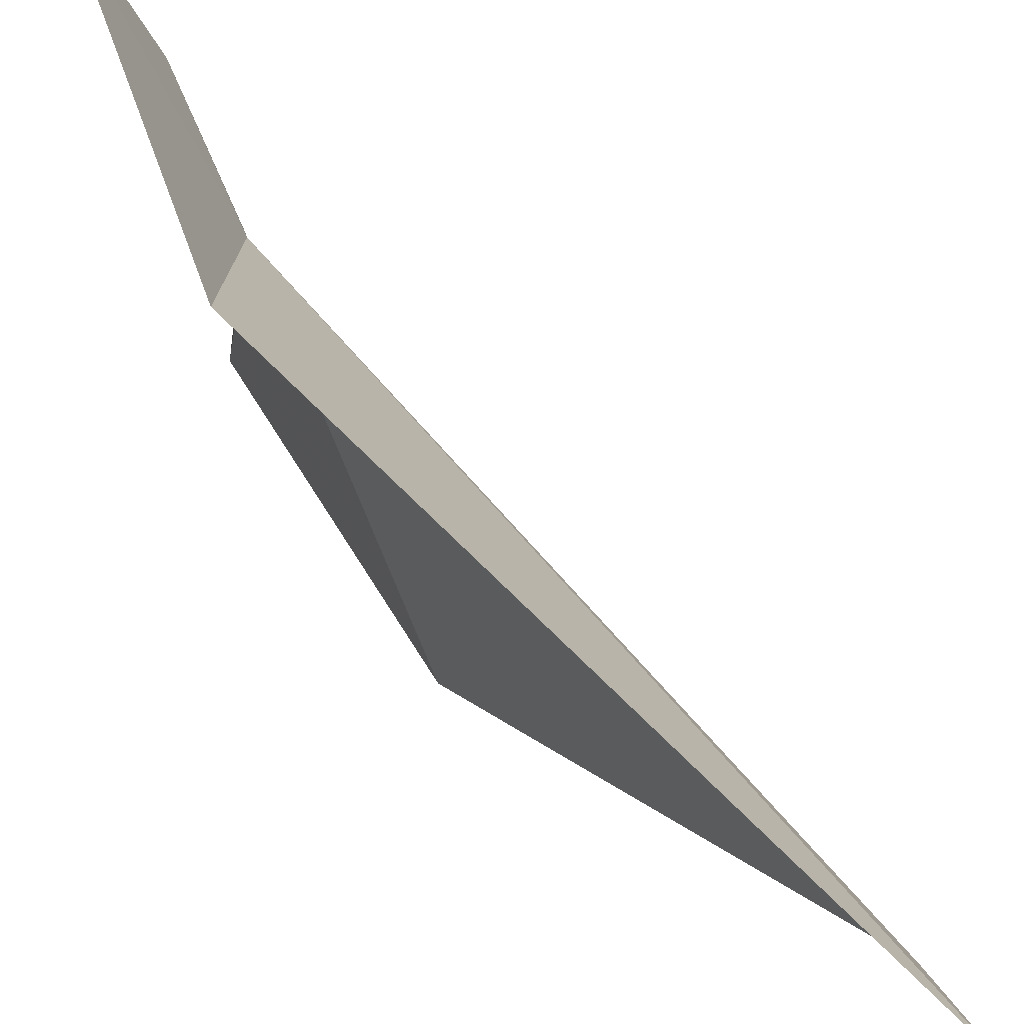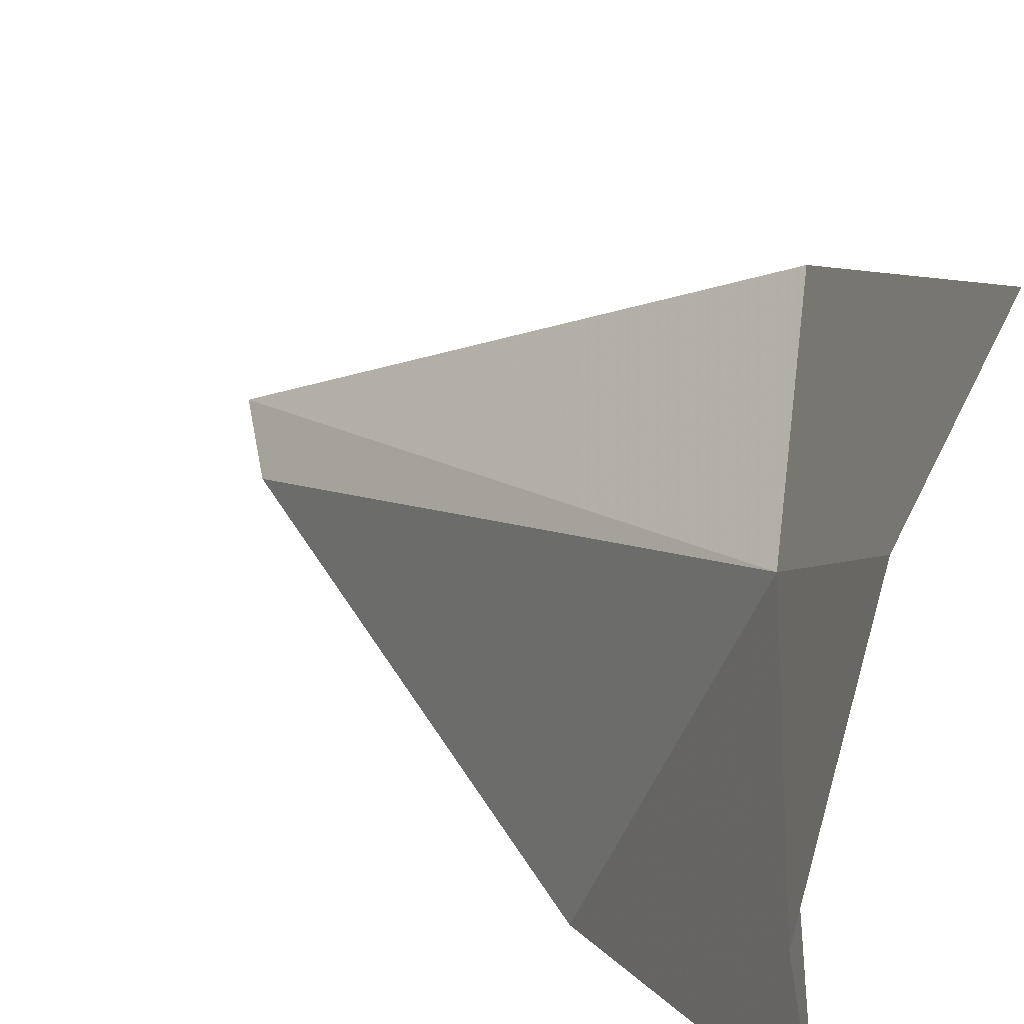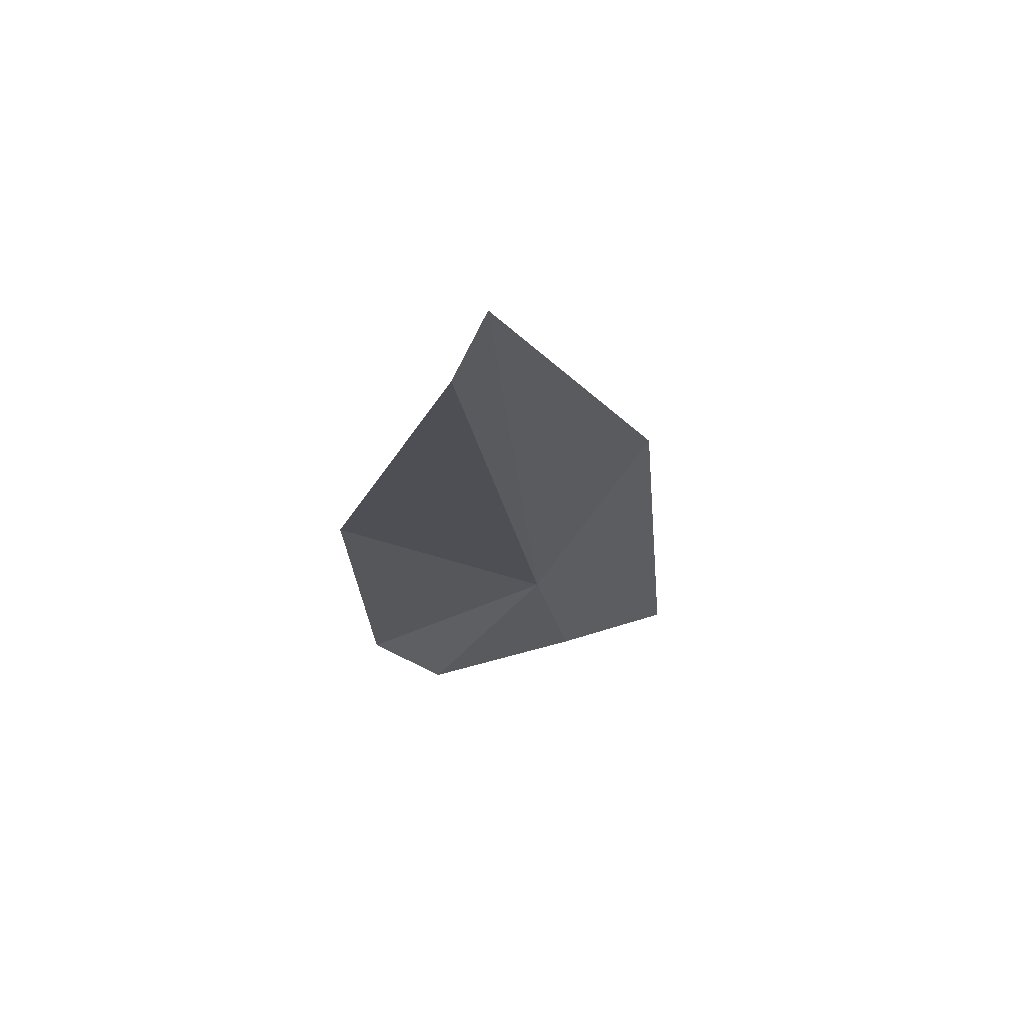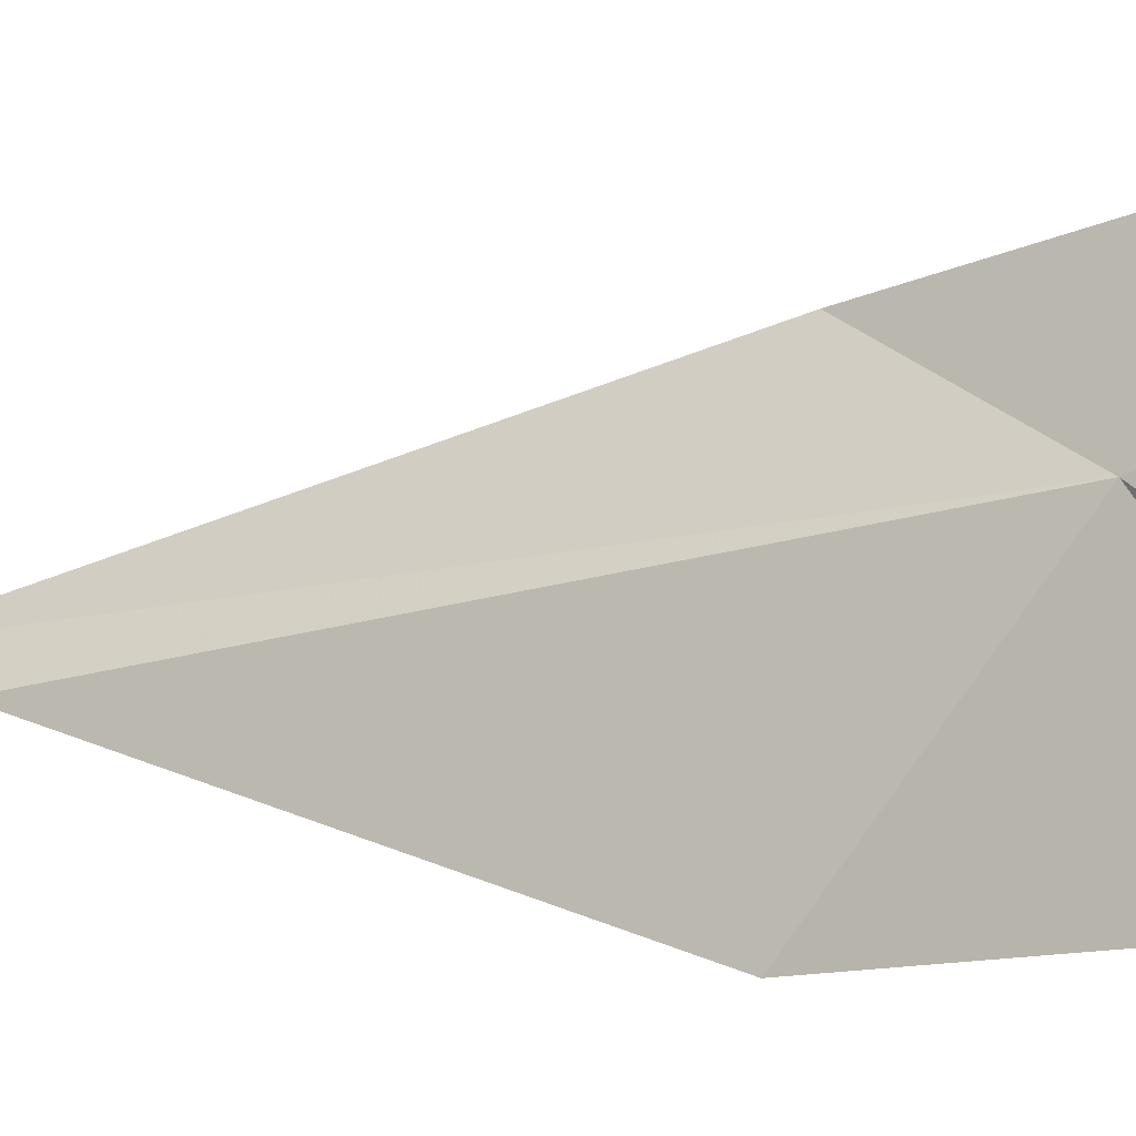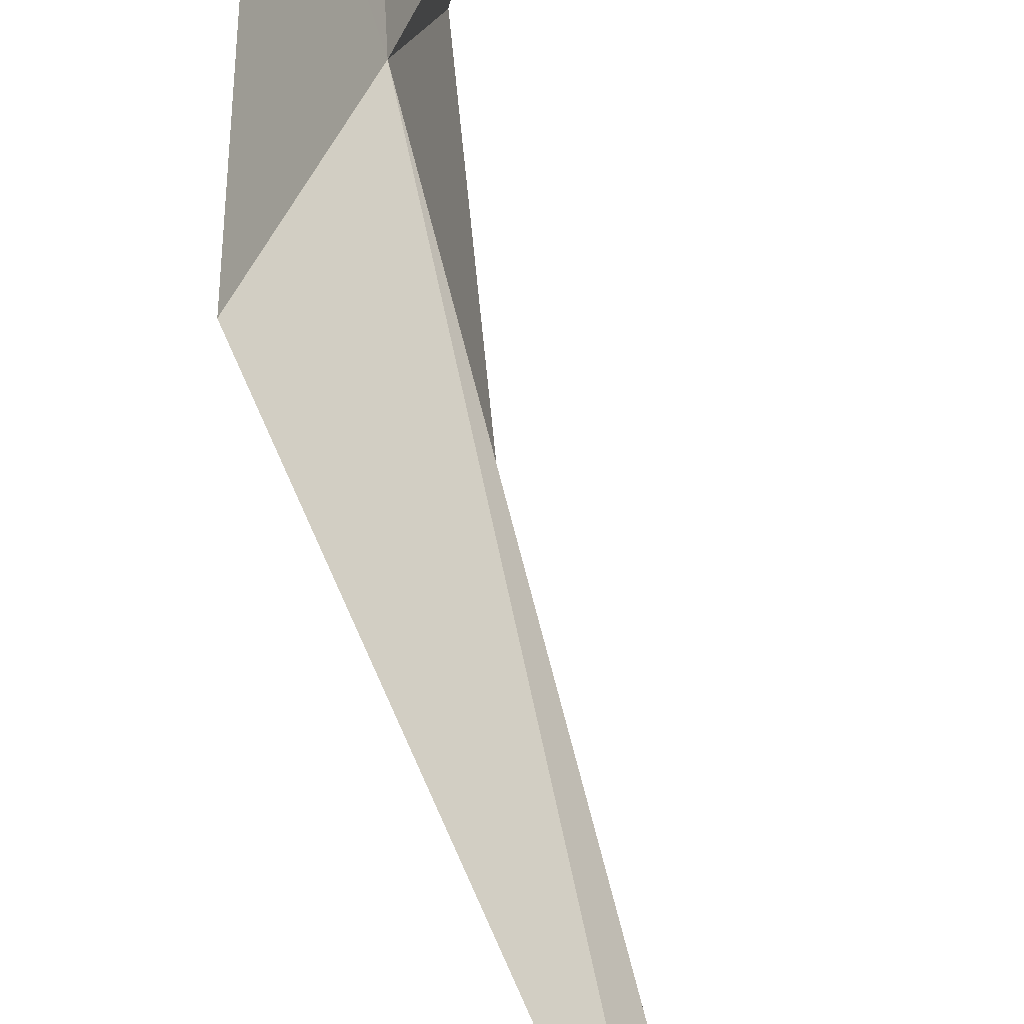
<metadata>
{"format":"obj","ext":"obj","renderer":"f3d","projection":"perspective","resolution":1024,"background":"white","views":[{"elev":34.4,"azim":-37.9,"up":"+Y"},{"elev":14.4,"azim":149.4,"up":"+Y"},{"elev":76.8,"azim":100.1,"up":"+Z"},{"elev":-2.8,"azim":112.3,"up":"+Y"},{"elev":61.8,"azim":-18.8,"up":"+Y"}]}
</metadata>
<code>
v 6.013 -7.826 61.54
v 4.217 -9.22 76.56
v 2.911 -5.746 65.54
v 5.65 -4.544 58.41
v 6.843 -6.861 58.62
v 8.256 -10.1 58.03
v 5.015 -9.796 74.59
v 6.196 -12.56 65.04
v 7.779 -11.88 58.26
f 1 3 2
f 1 4 3
f 1 5 4
f 1 6 5
f 1 7 8
f 1 8 9
f 1 9 6
f 1 2 7

</code>
